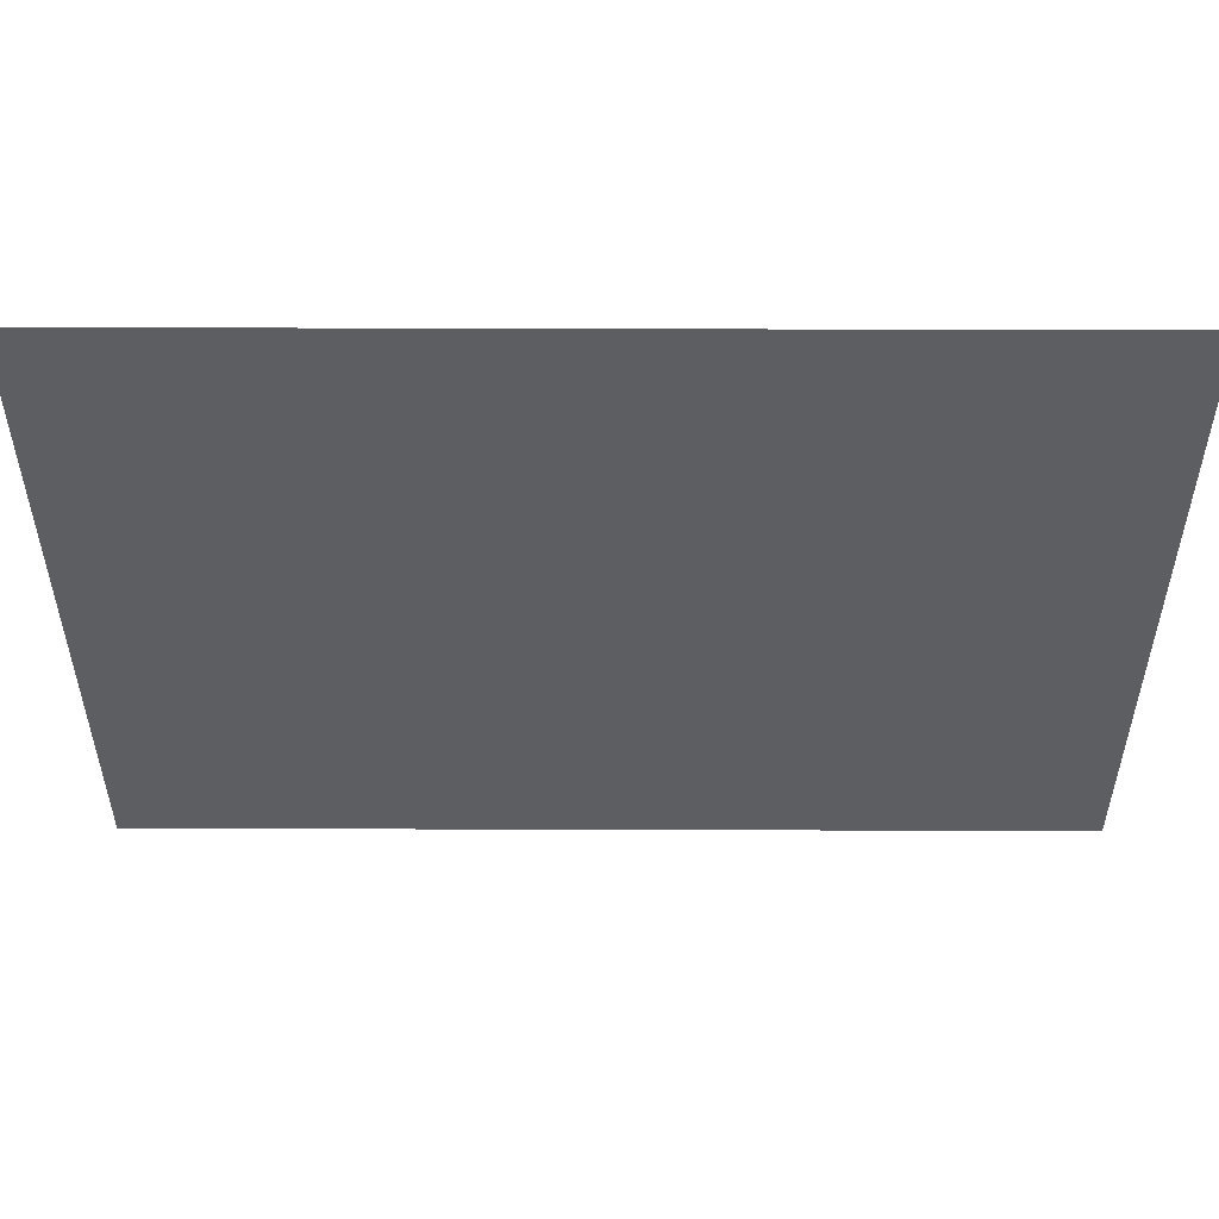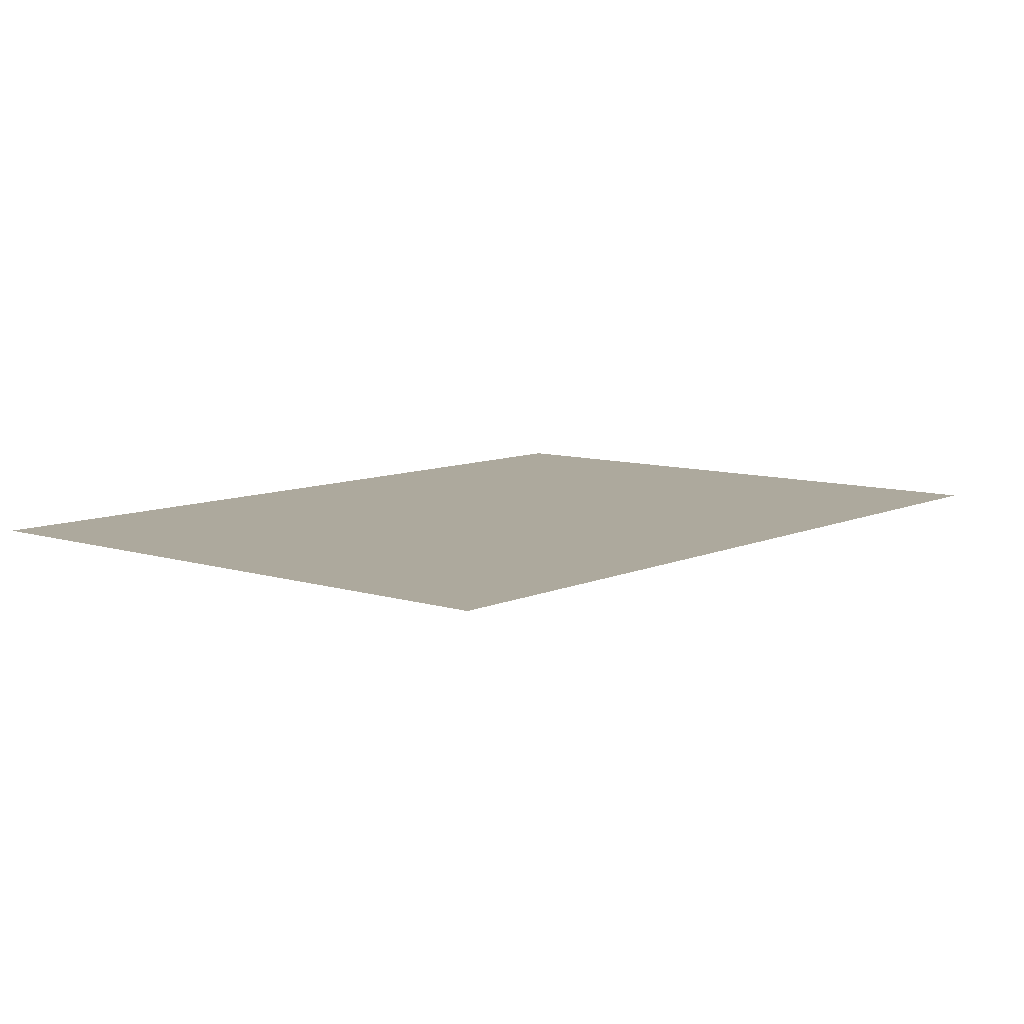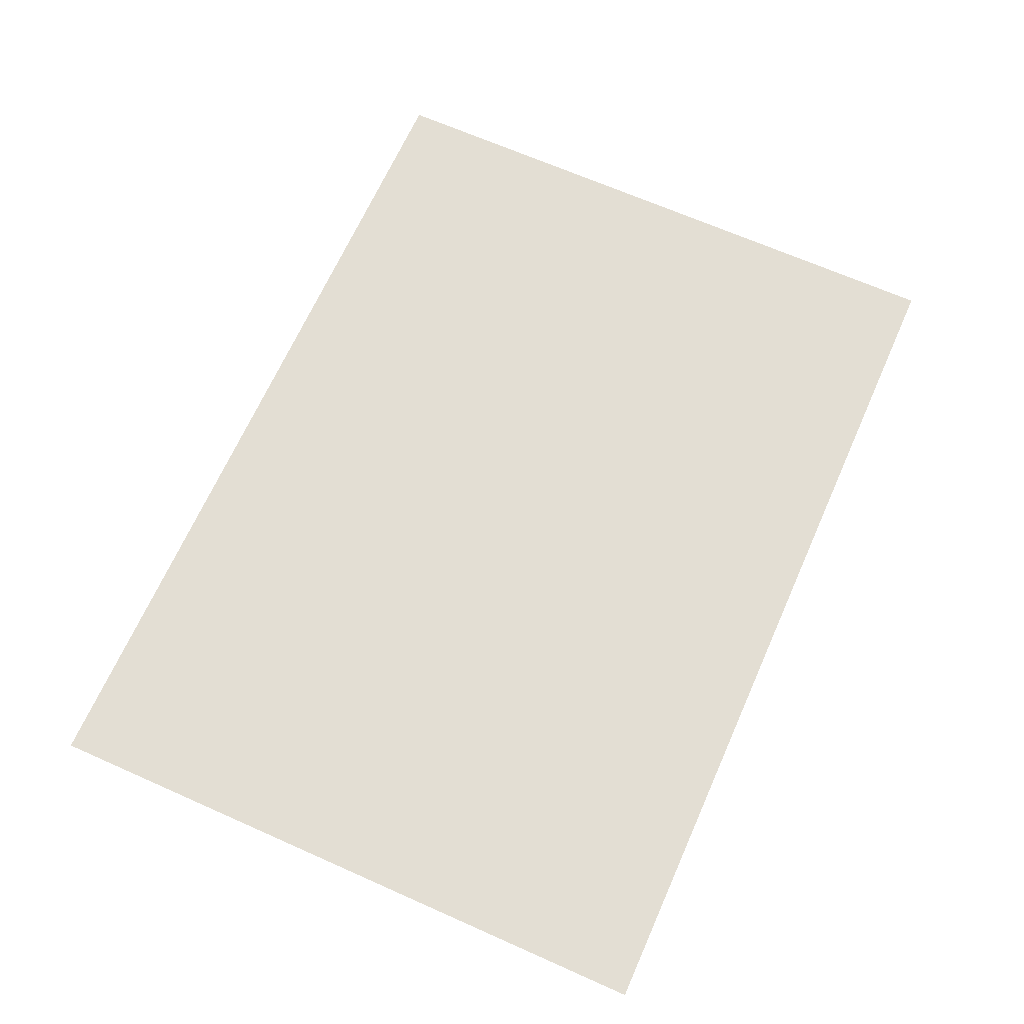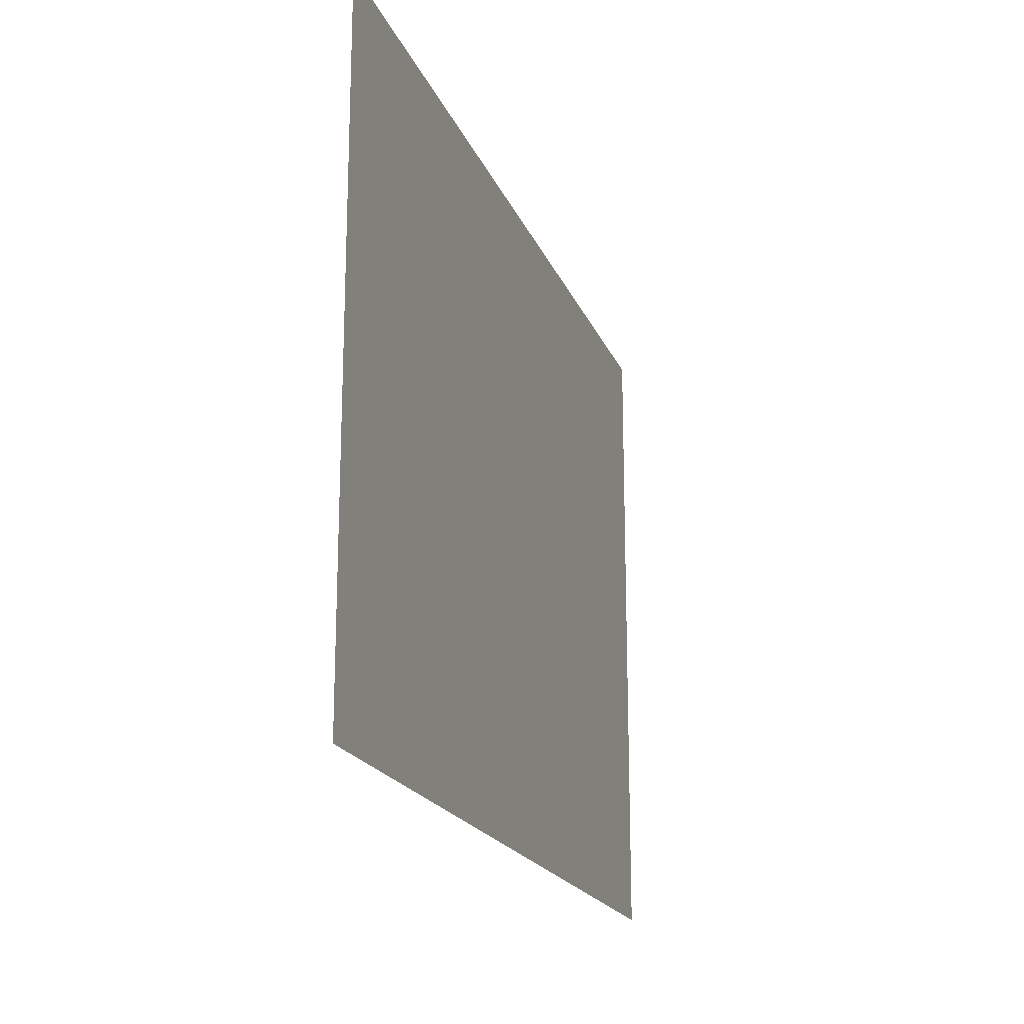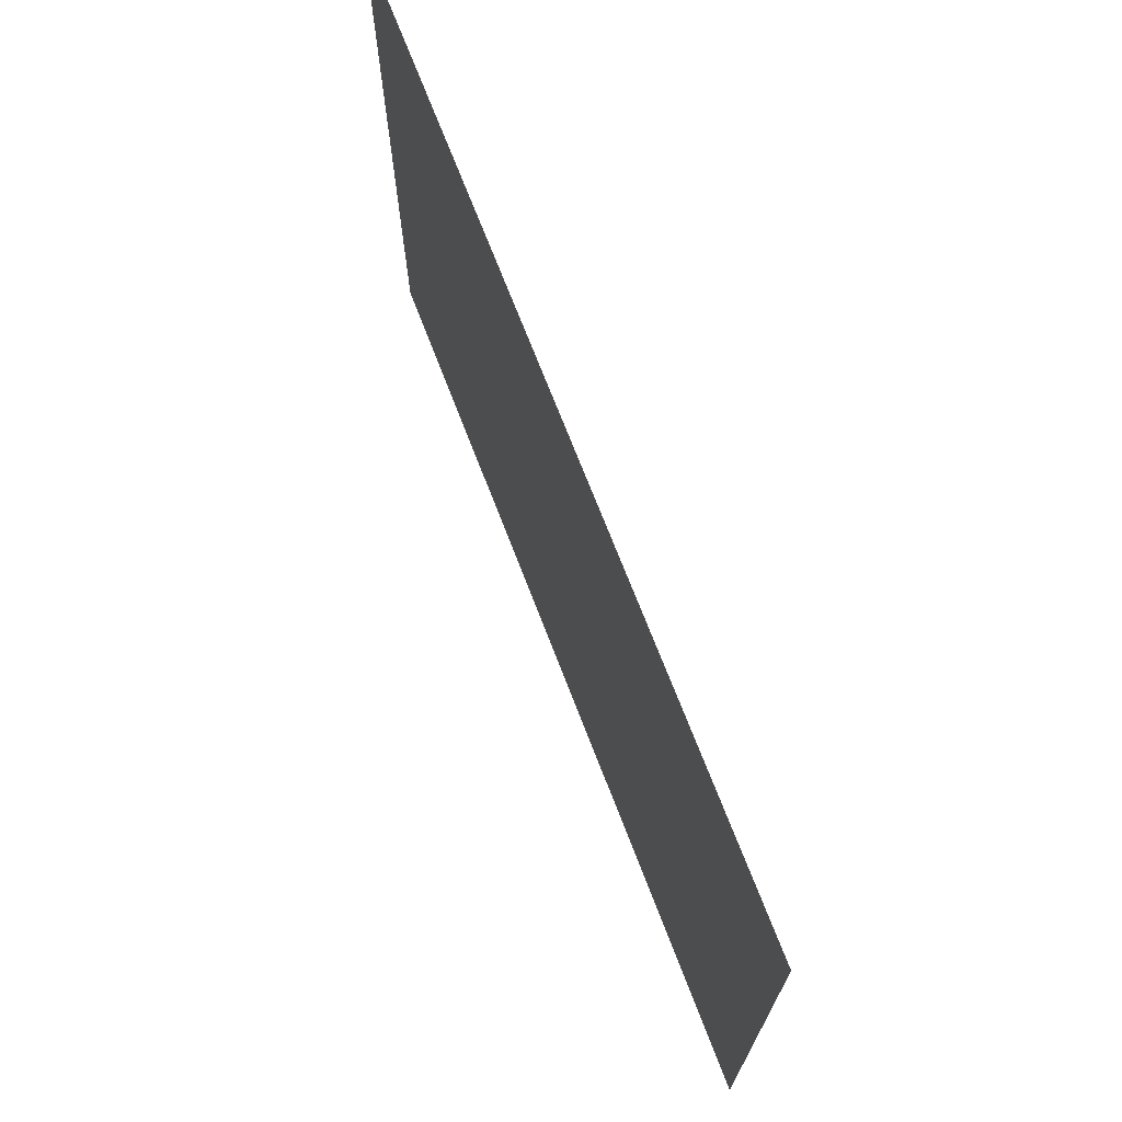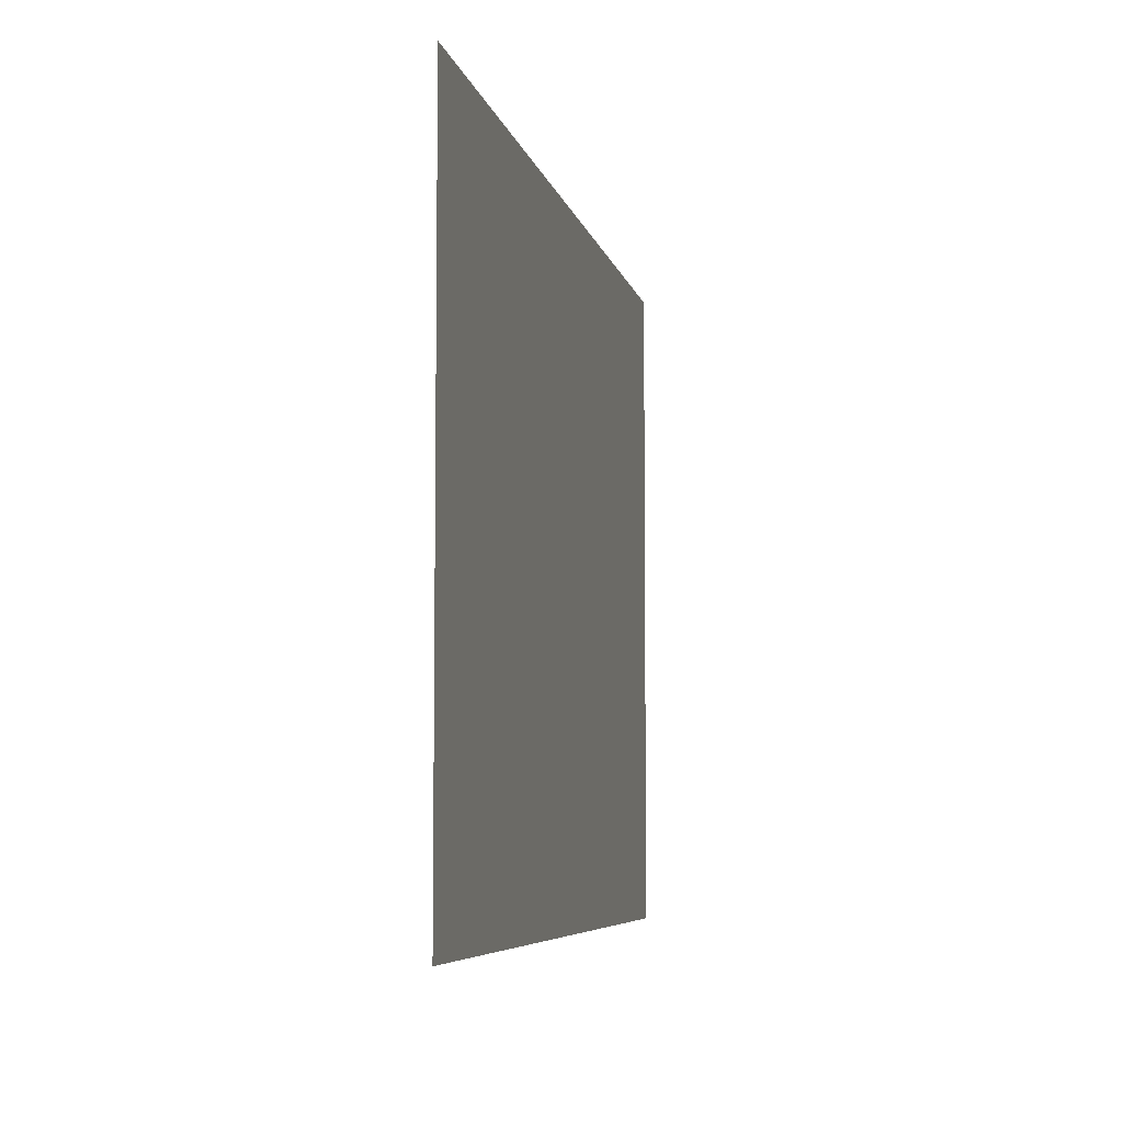
<metadata>
{"format":"obj","ext":"obj","renderer":"f3d","projection":"perspective","resolution":1024,"background":"white","views":[{"elev":52.3,"azim":-179.8,"up":"+Y"},{"elev":8.8,"azim":-49.9,"up":"+Z"},{"elev":67.3,"azim":114.0,"up":"+Z"},{"elev":-19.0,"azim":-72.9,"up":"+Y"},{"elev":70.6,"azim":-111.0,"up":"+Y"},{"elev":-6.2,"azim":101.4,"up":"+Y"}]}
</metadata>
<code>
v -24111 -16750 0
v -24453 -16750 0
v -24453 -16500 0
v -24111 -16500 0
g GameMap_mesh_0019
f 1 2 3 4

</code>
